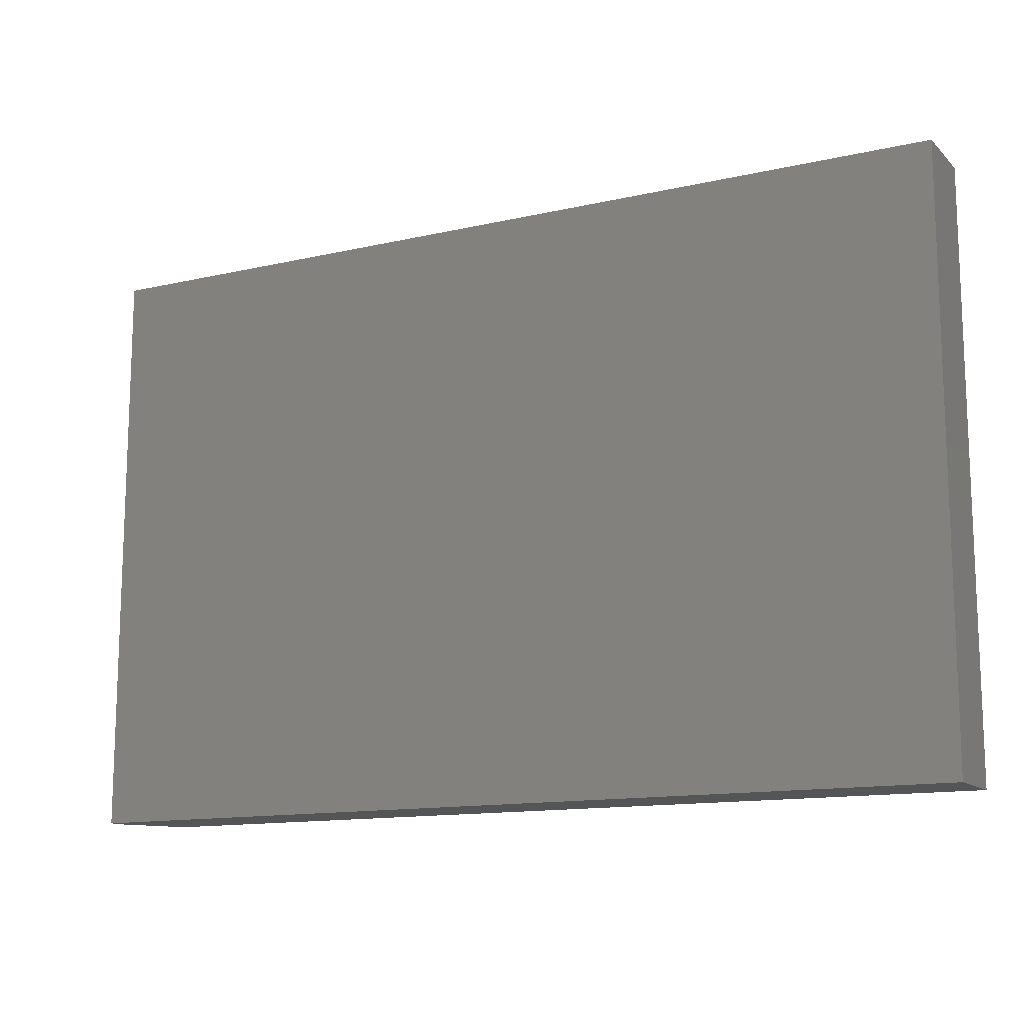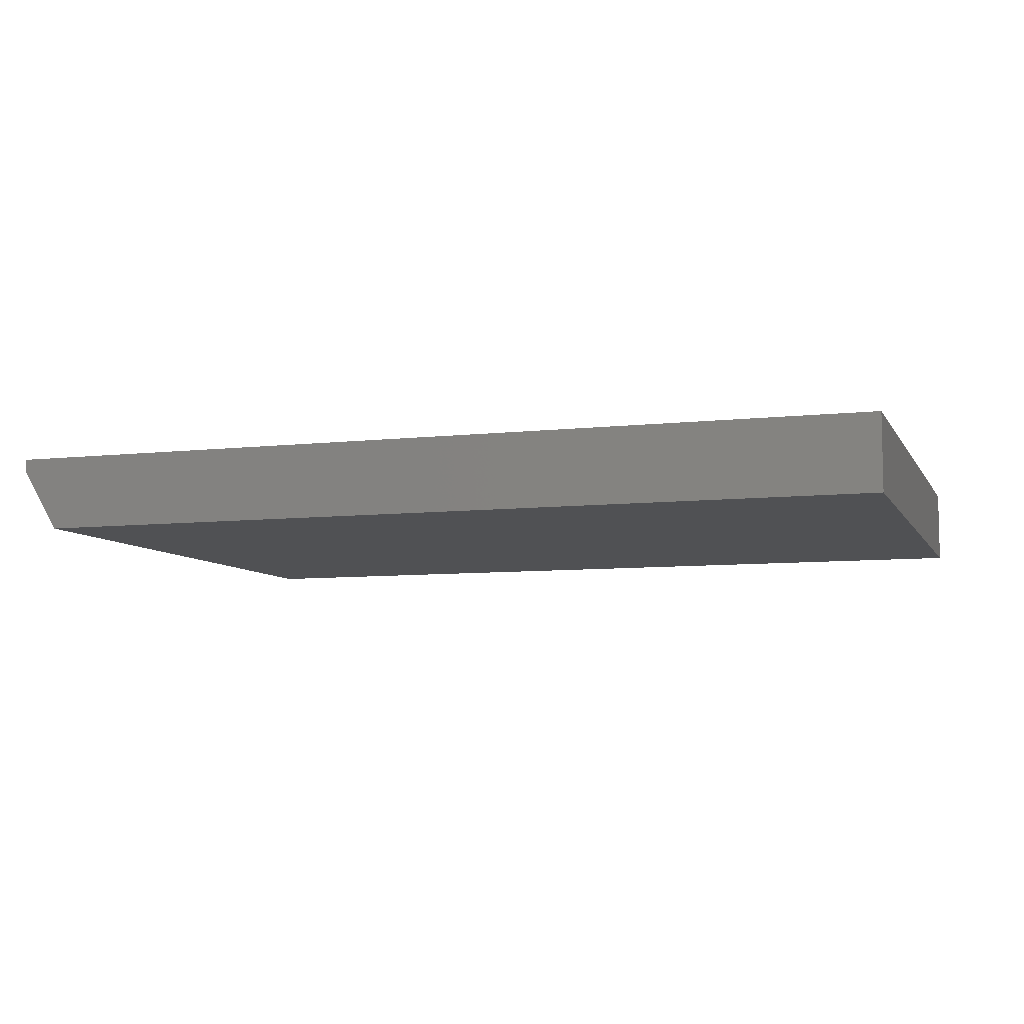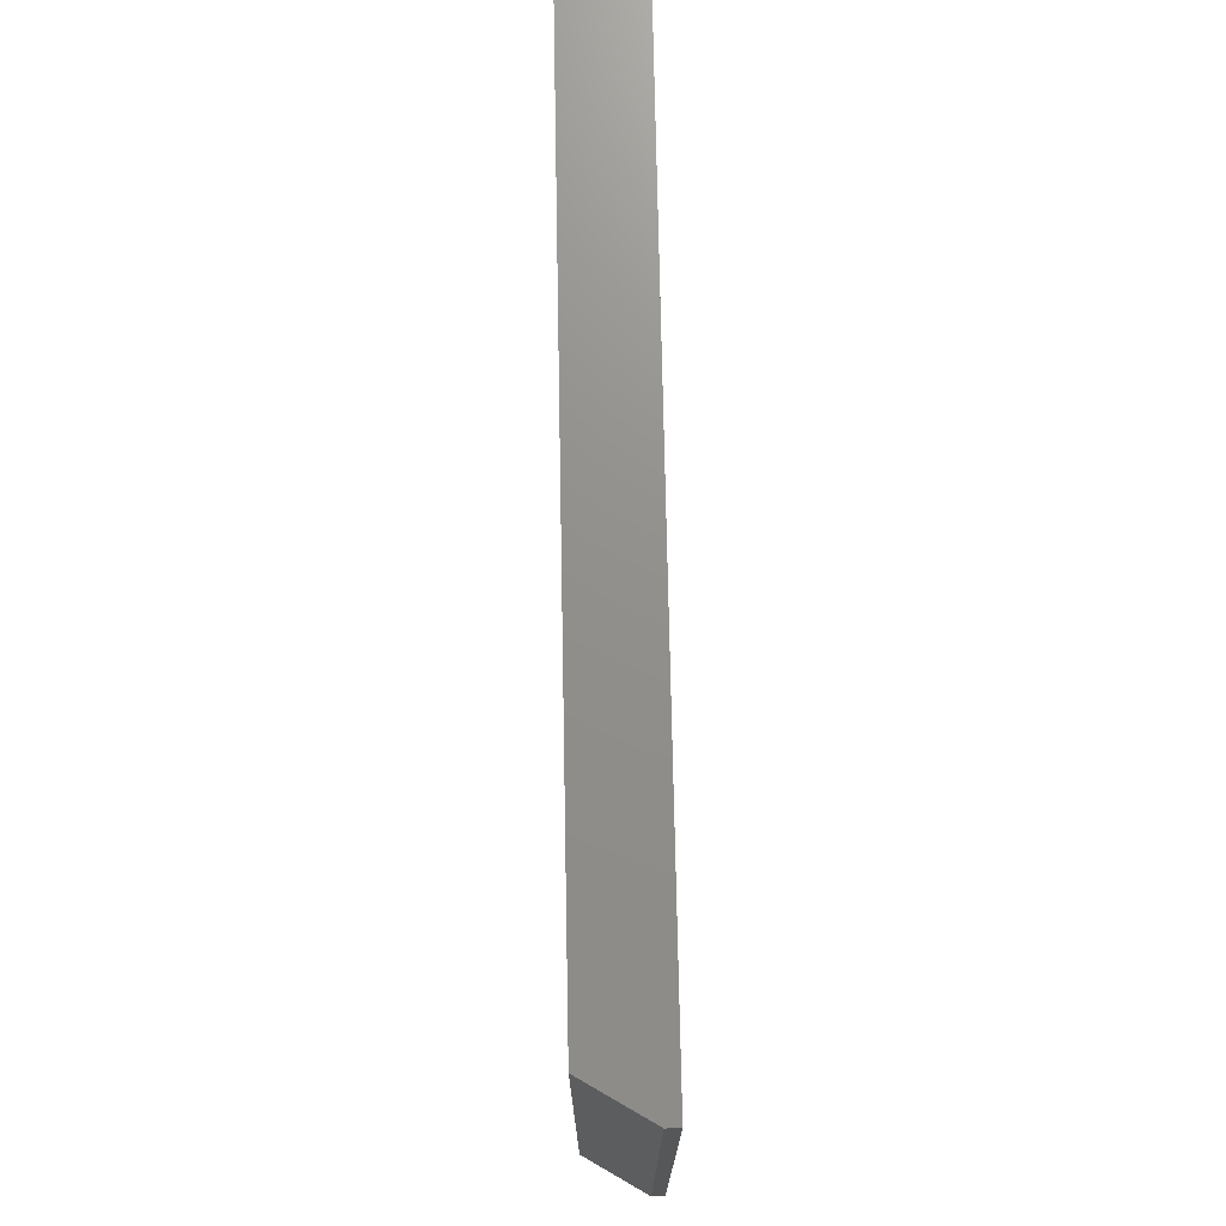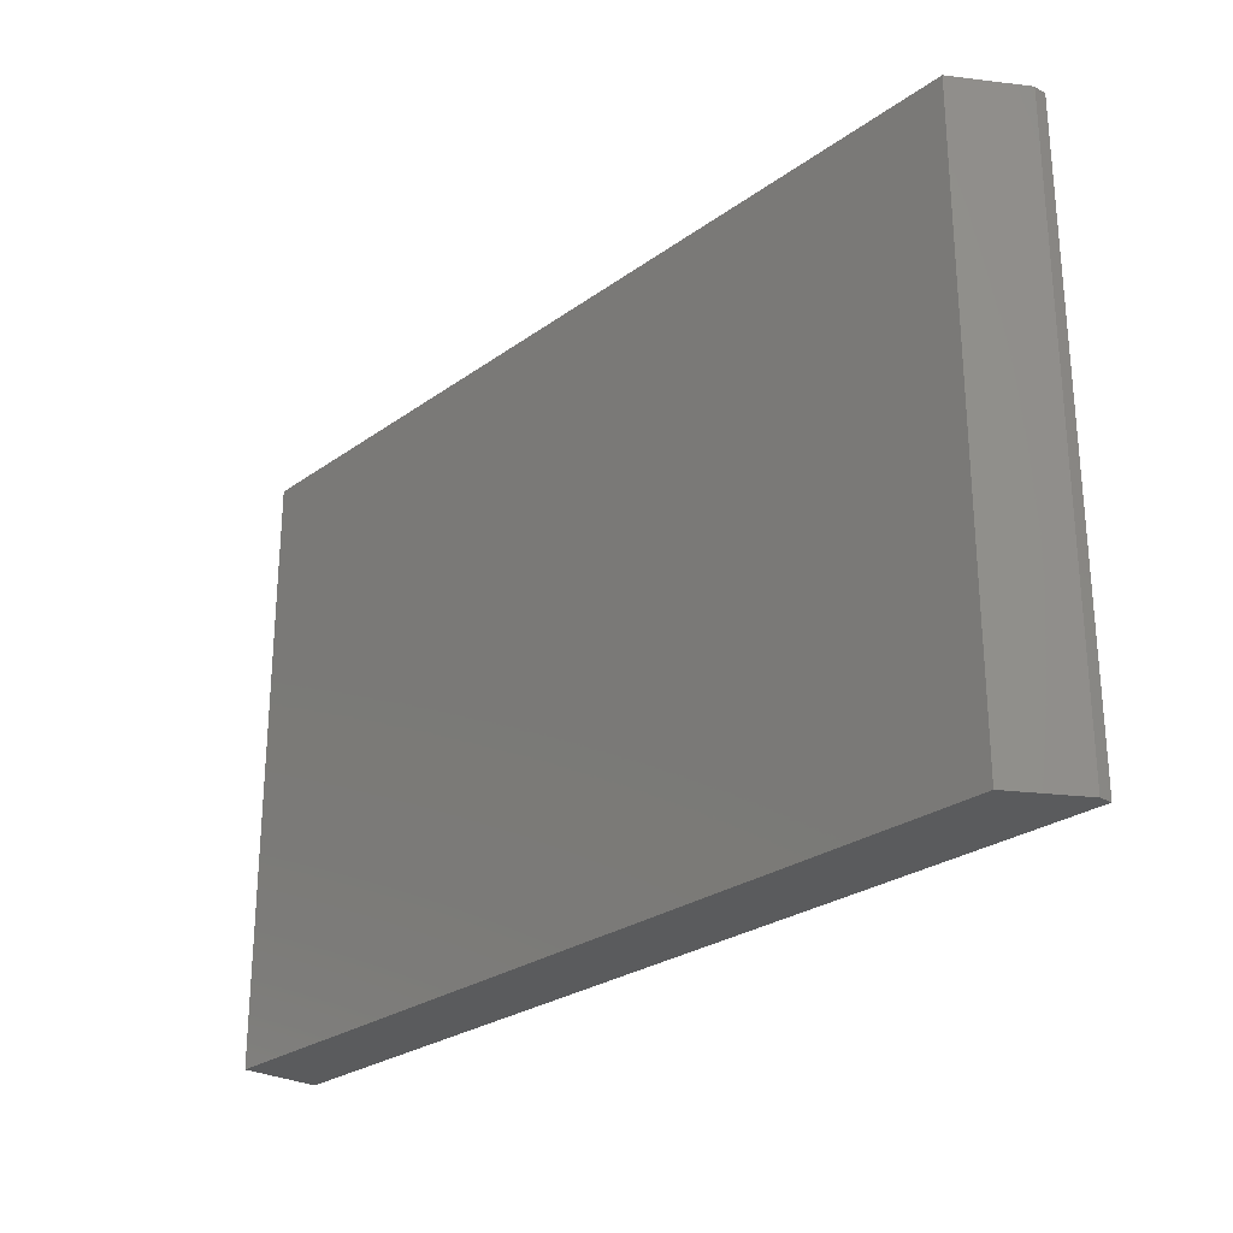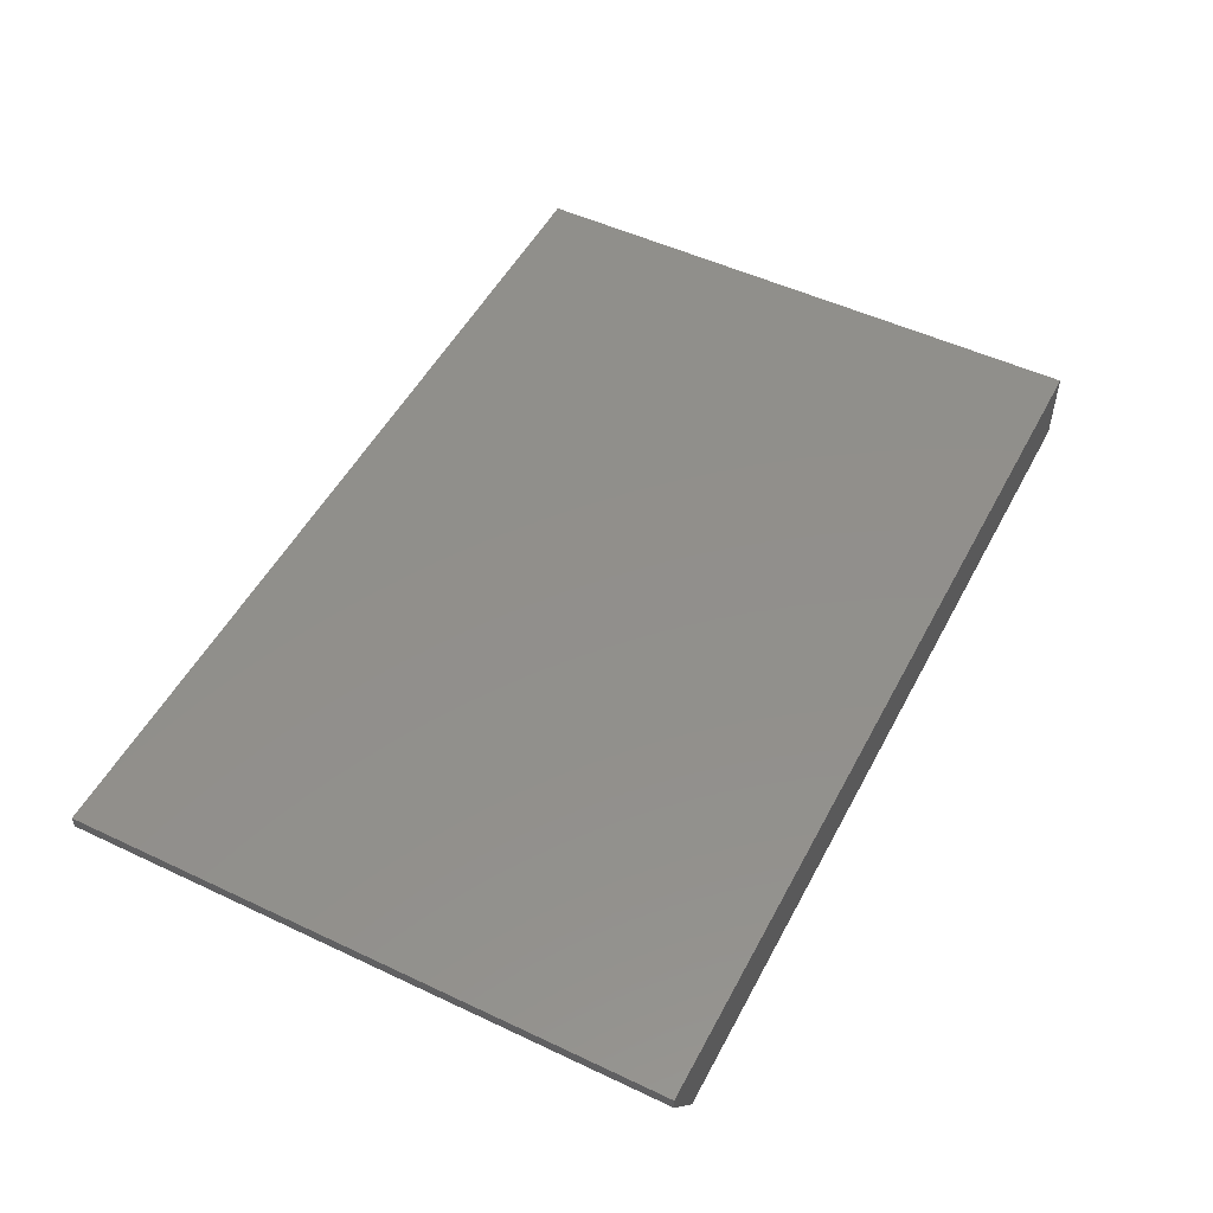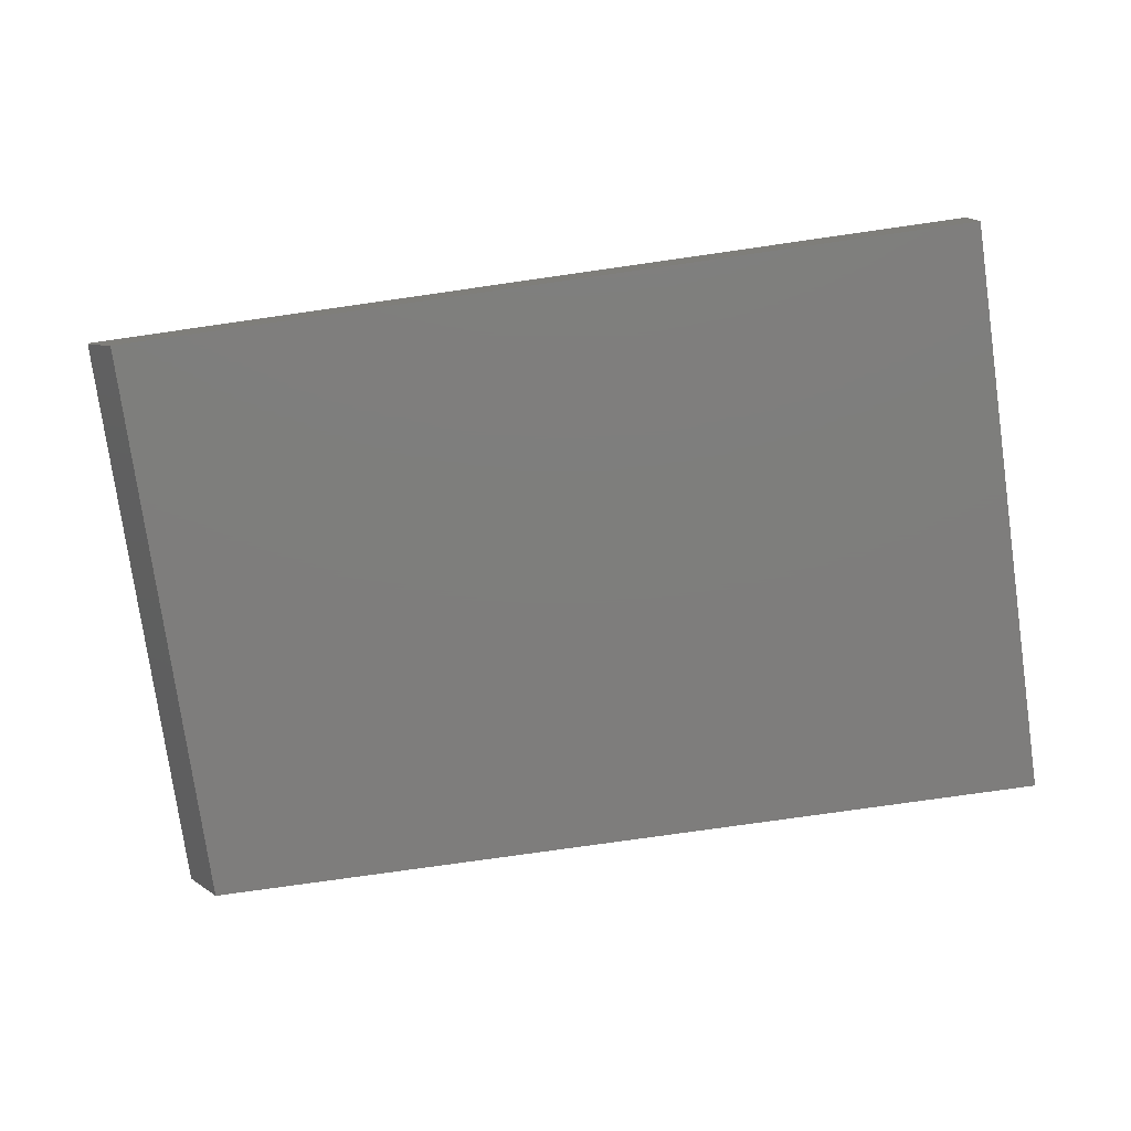
<metadata>
{"format":"stl","ext":"stl","renderer":"f3d","projection":"perspective","resolution":1024,"background":"white","views":[{"elev":-13.2,"azim":27.5,"up":"+Y"},{"elev":-7.6,"azim":18.0,"up":"+Z"},{"elev":72.6,"azim":-91.1,"up":"+Y"},{"elev":-26.4,"azim":-131.7,"up":"+Y"},{"elev":51.1,"azim":-62.8,"up":"+Z"},{"elev":-77.5,"azim":8.1,"up":"+Z"}]}
</metadata>
<code>
# stl→obj: 10 verts, 16 faces
v -0.5137 -0.3652 0
v -0.5137 0.3611 0
v 0.5605 -0.3652 0
v 0.5605 0.3611 0
v -0.5605 0.3611 0.09375
v -0.5605 0.3611 0.07812
v -0.5605 -0.3652 0.09375
v -0.5605 -0.3652 0.07812
v 0.5605 0.3611 0.09375
v 0.5605 -0.3652 0.09375
f 1 2 3
f 3 2 4
f 5 6 7
f 7 6 8
f 9 4 5
f 5 4 2
f 5 2 6
f 3 10 1
f 1 10 7
f 1 7 8
f 6 2 8
f 8 2 1
f 7 10 5
f 5 10 9
f 10 3 9
f 9 3 4

</code>
